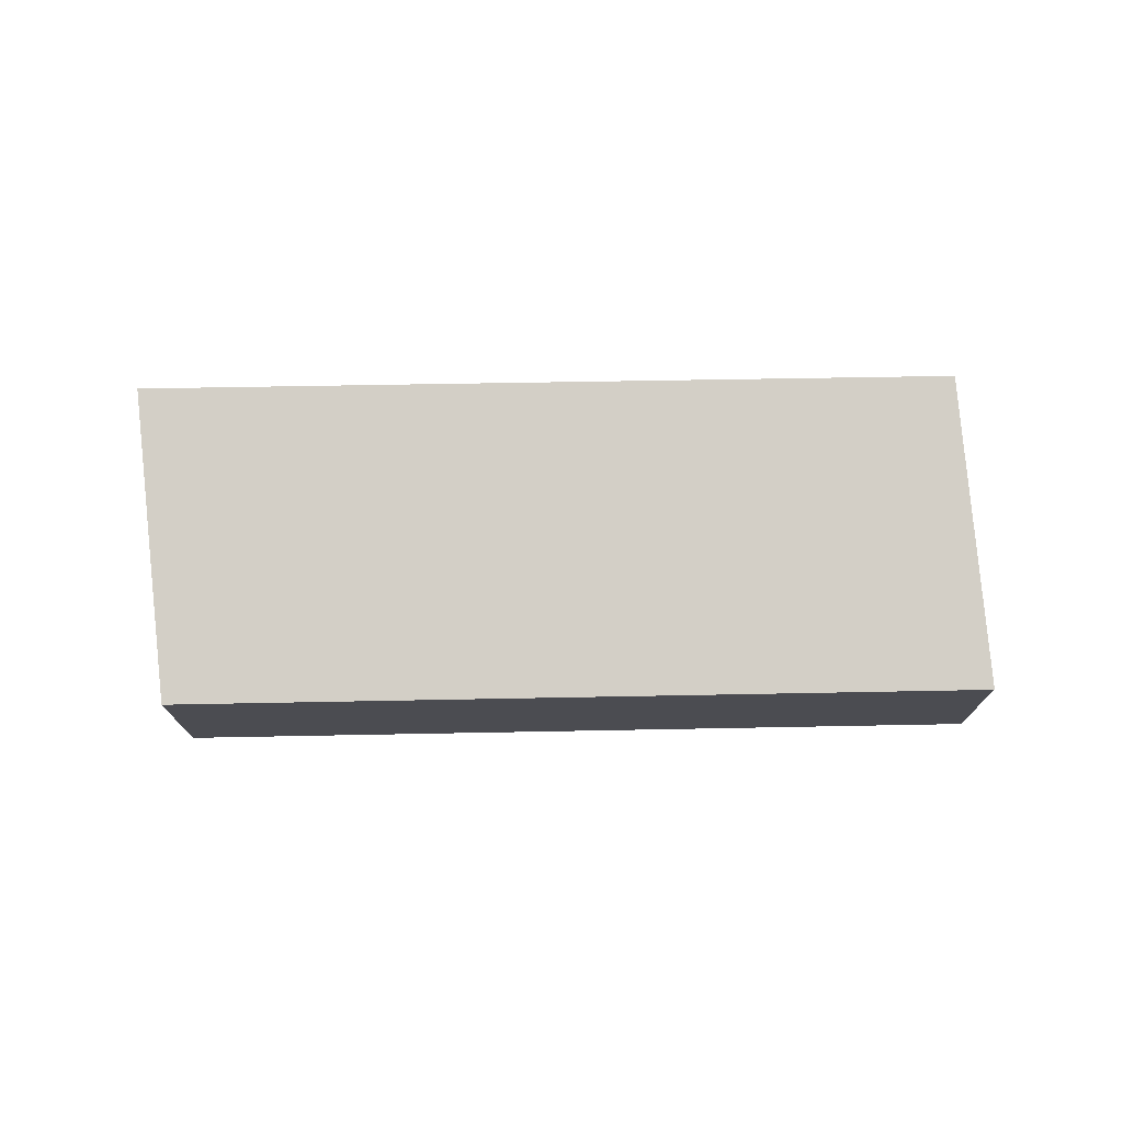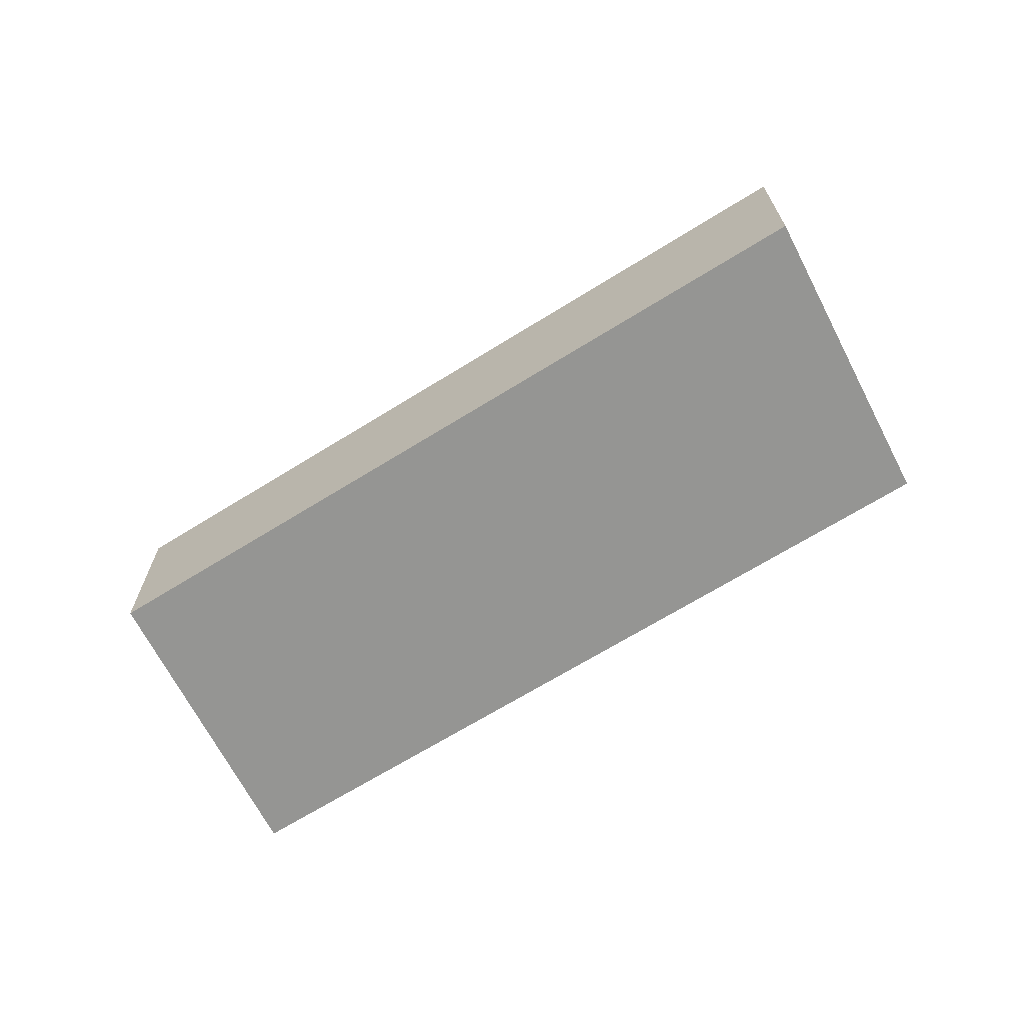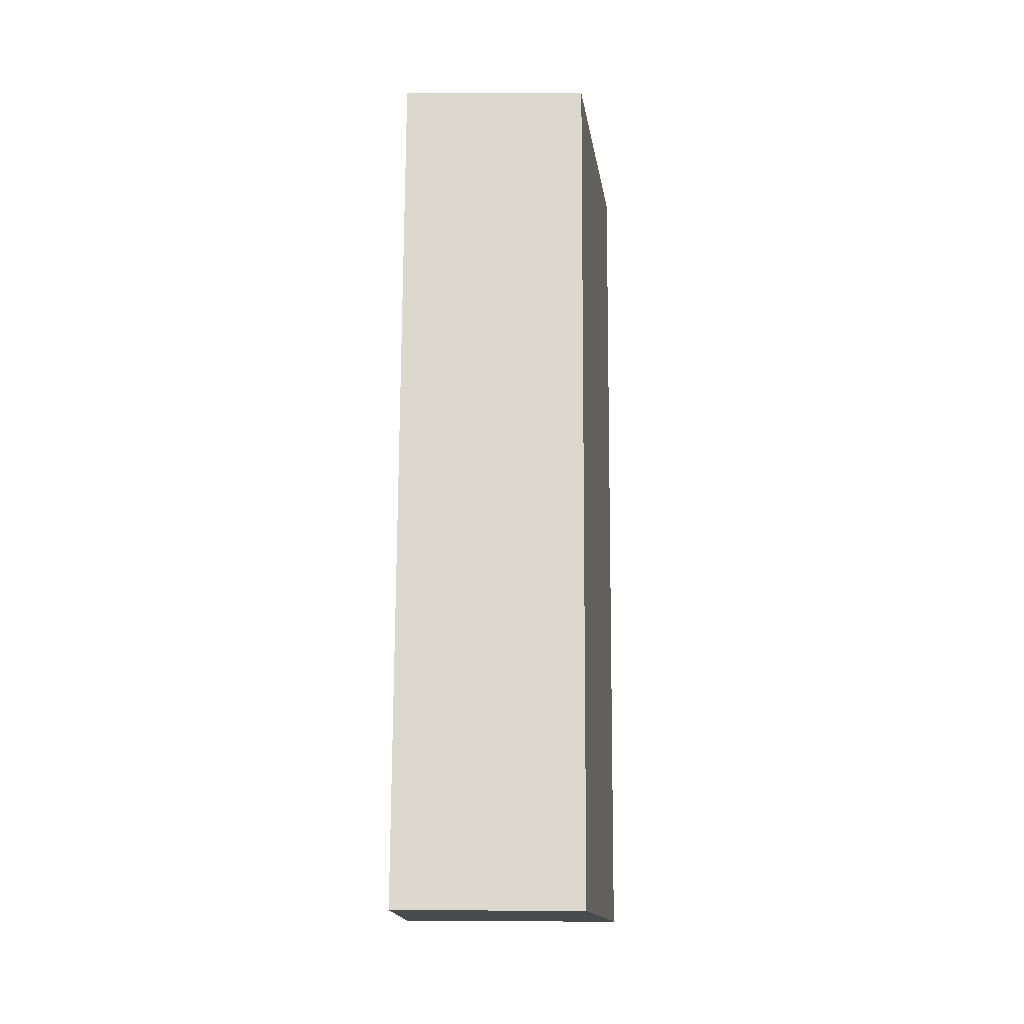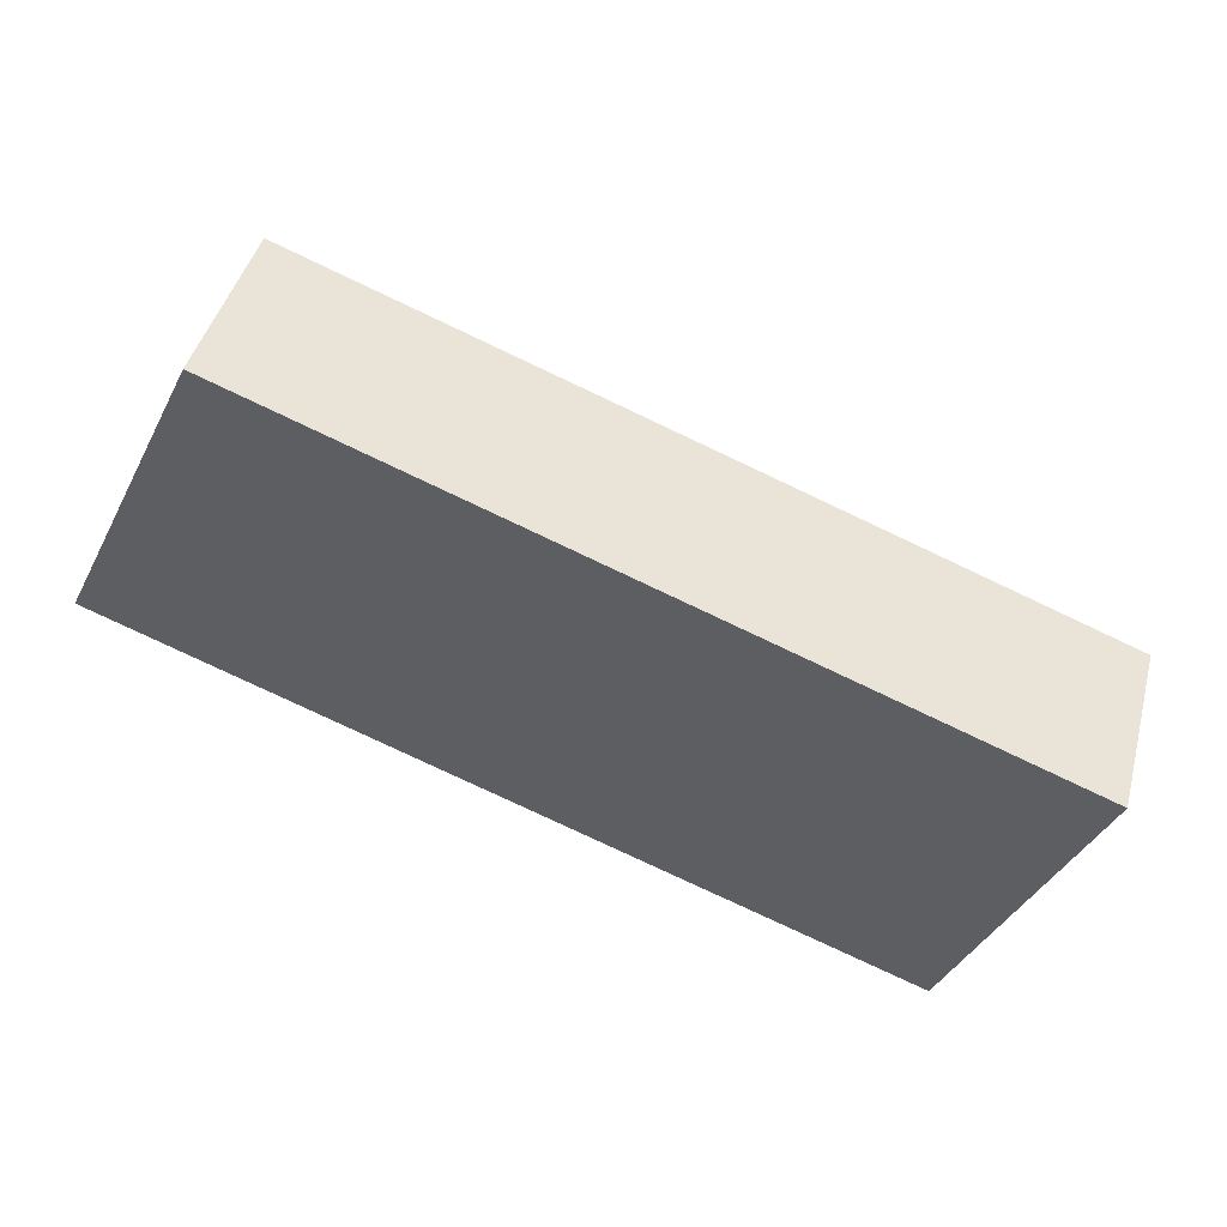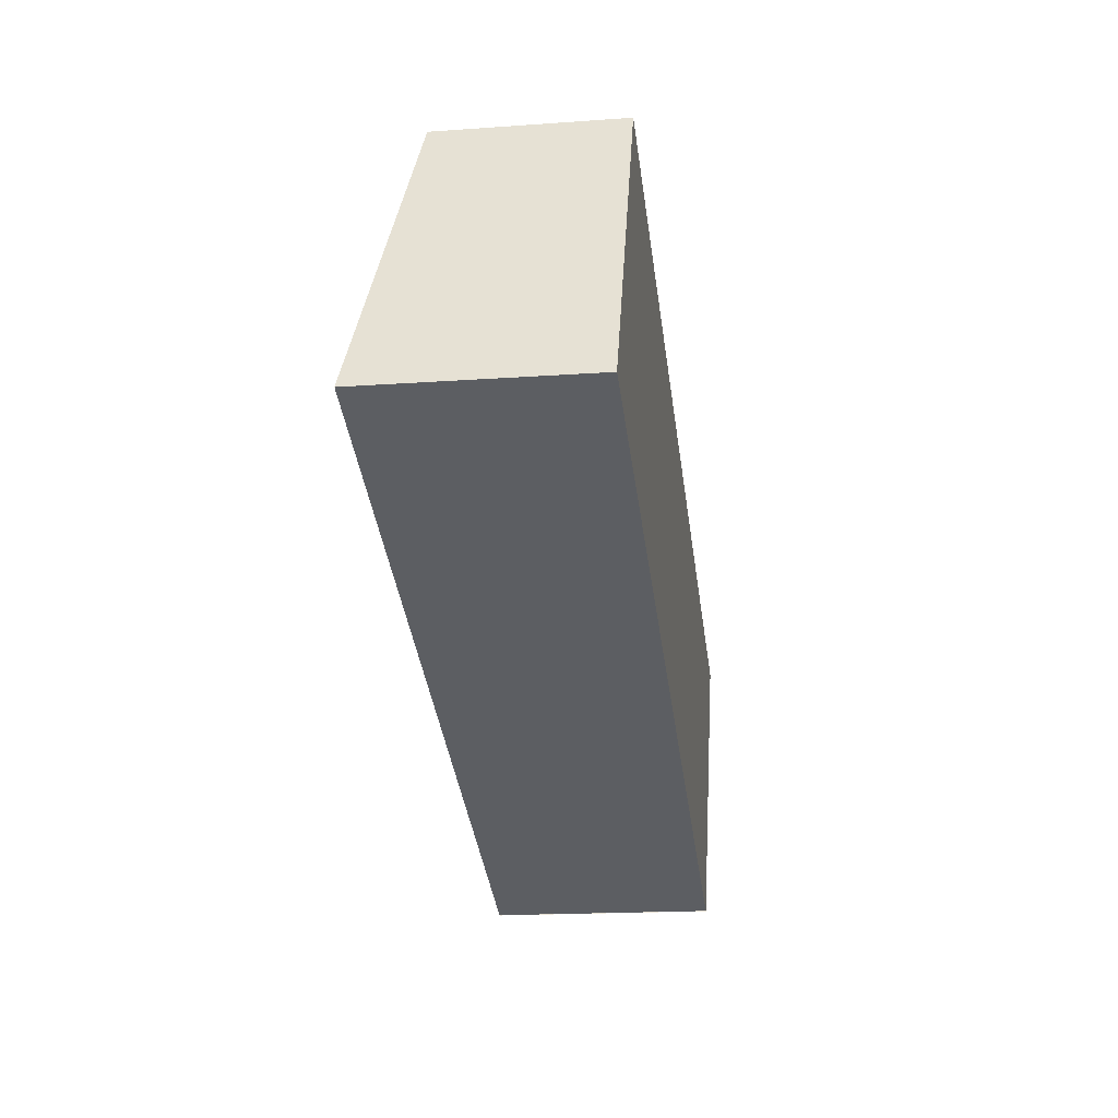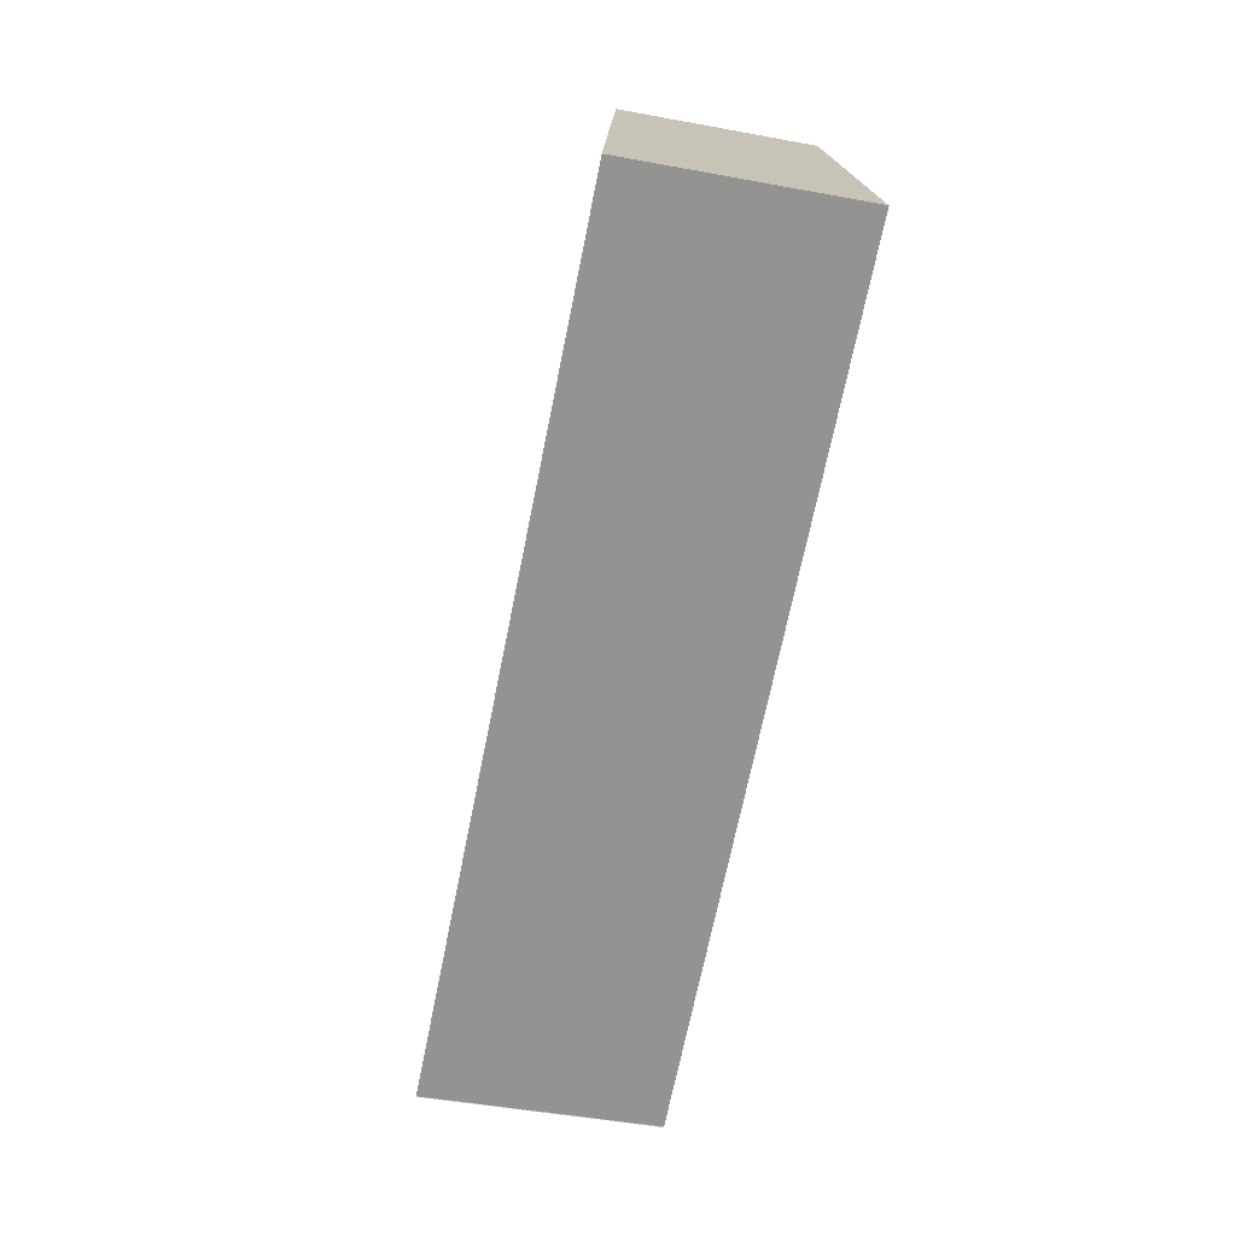
<metadata>
{"format":"obj","ext":"obj","renderer":"f3d","projection":"perspective","resolution":1024,"background":"white","views":[{"elev":74.5,"azim":19.6,"up":"+Y"},{"elev":-67.3,"azim":52.6,"up":"+Y"},{"elev":51.9,"azim":90.3,"up":"+Z"},{"elev":44.4,"azim":14.8,"up":"+Z"},{"elev":-17.4,"azim":-81.9,"up":"+Z"},{"elev":-46.2,"azim":-102.0,"up":"+Z"}]}
</metadata>
<code>
v  0.036 3.7 0.075
v  12.85 3.71 -4.817
v  0 3.71 2.272e-16
v  2.357 3.035 4.911
v  14.74 3.038 0.242
v  13.21 3.71 -4.954
v  13.22 3.71 -4.958
v  13.99 3.486 -3.318
v  15.37 3.084 -0.385
v  15.48 3.051 -0.143
v  15.52 3.039 -0.052
v  15.52 3.184e-18 -0.052
v  13.22 3.036e-16 -4.958
v  13.99 2.032e-16 -3.318
v  15.48 8.756e-18 -0.143
v  15.37 2.357e-17 -0.385
v  13.21 3.033e-16 -4.954
v  0 0 0
v  12.85 2.95e-16 -4.817
v  2.357 -3.007e-16 4.911
v  0.036 -4.592e-18 0.075
v  14.74 -1.482e-17 0.242
g defaultobject
f 1 2 3
f 2 1 4
f 2 4 5
f 2 5 6
f 6 5 7
f 7 5 8
f 8 5 9
f 9 5 10
f 10 5 11
f 12 10 11
f 8 13 7
f 13 8 9
f 13 9 10
f 13 10 14
f 14 10 15
f 15 10 12
f 14 15 16
f 17 2 6
f 2 17 3
f 3 17 18
f 18 17 19
f 18 1 3
f 1 18 4
f 4 18 20
f 20 18 21
f 5 12 11
f 12 5 22
f 22 5 4
f 22 4 20
f 19 21 18
f 21 19 20
f 20 19 17
f 20 17 13
f 20 13 14
f 20 14 16
f 20 16 22
f 22 16 15
f 22 15 12

</code>
